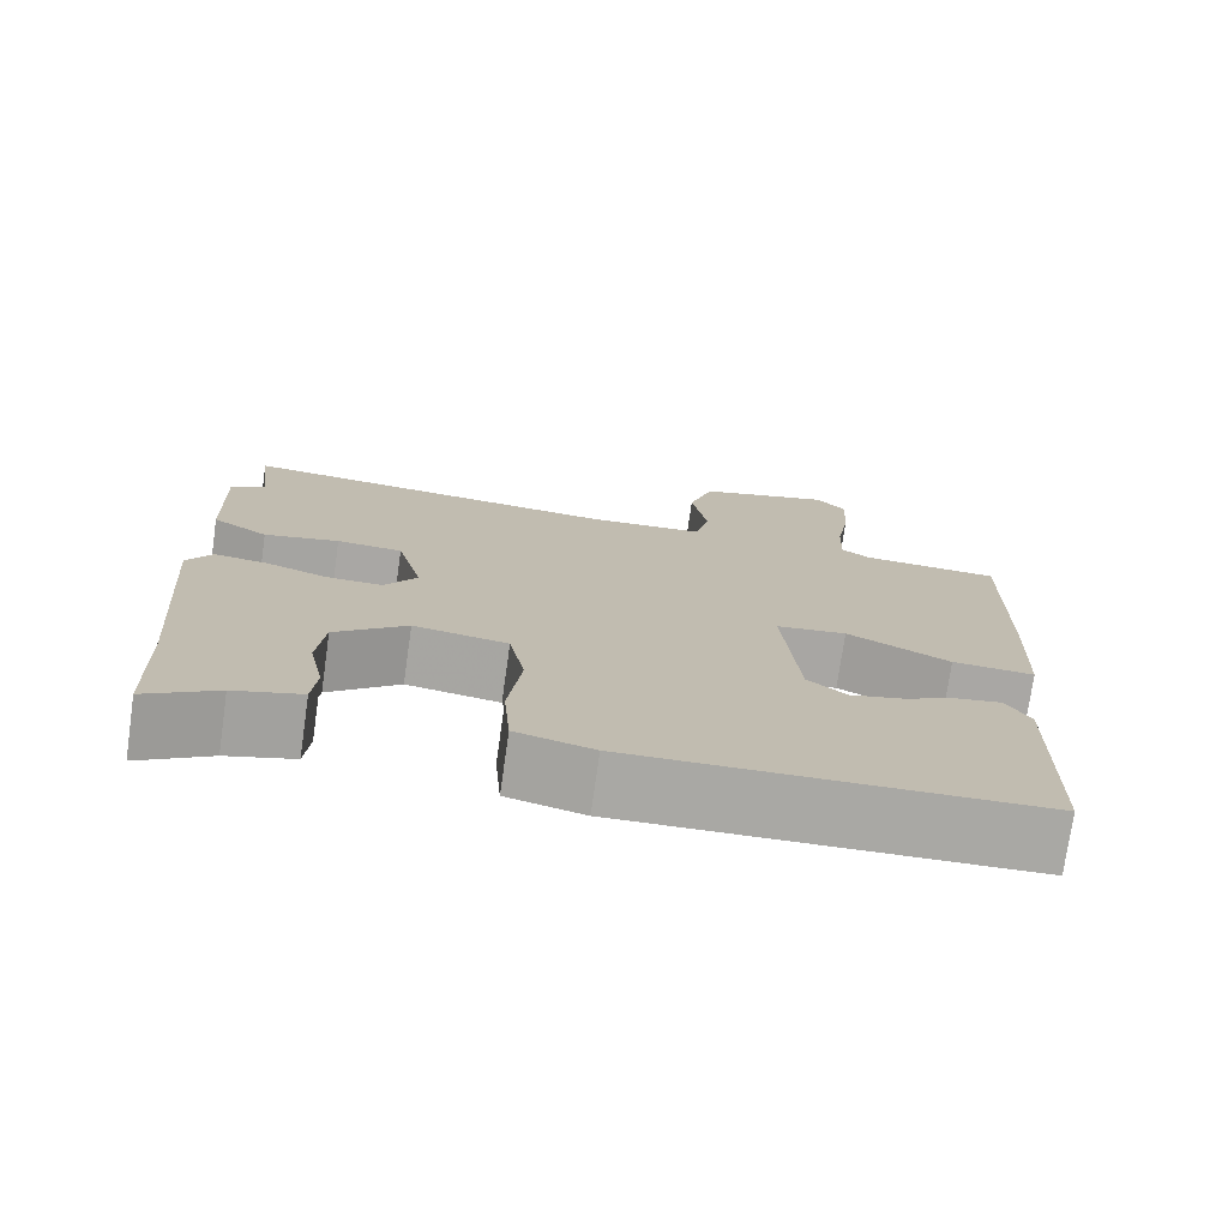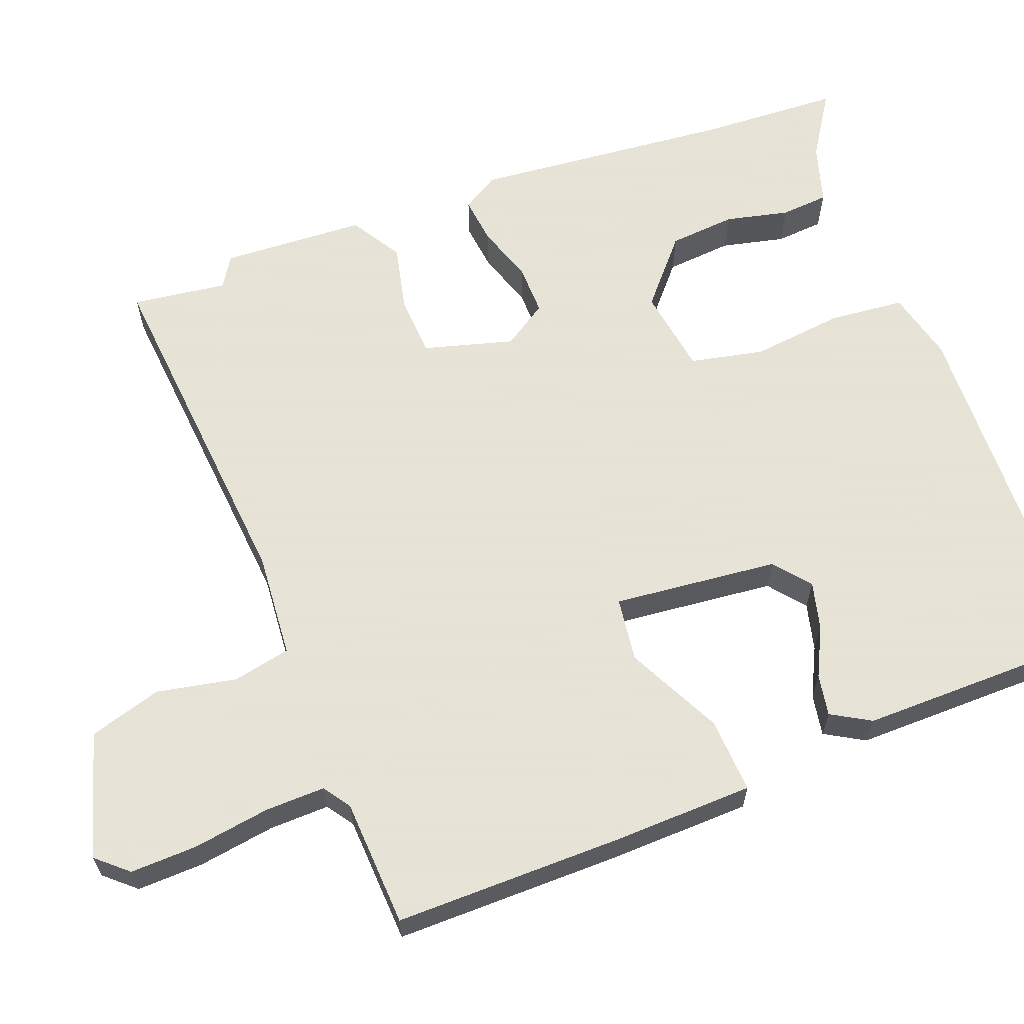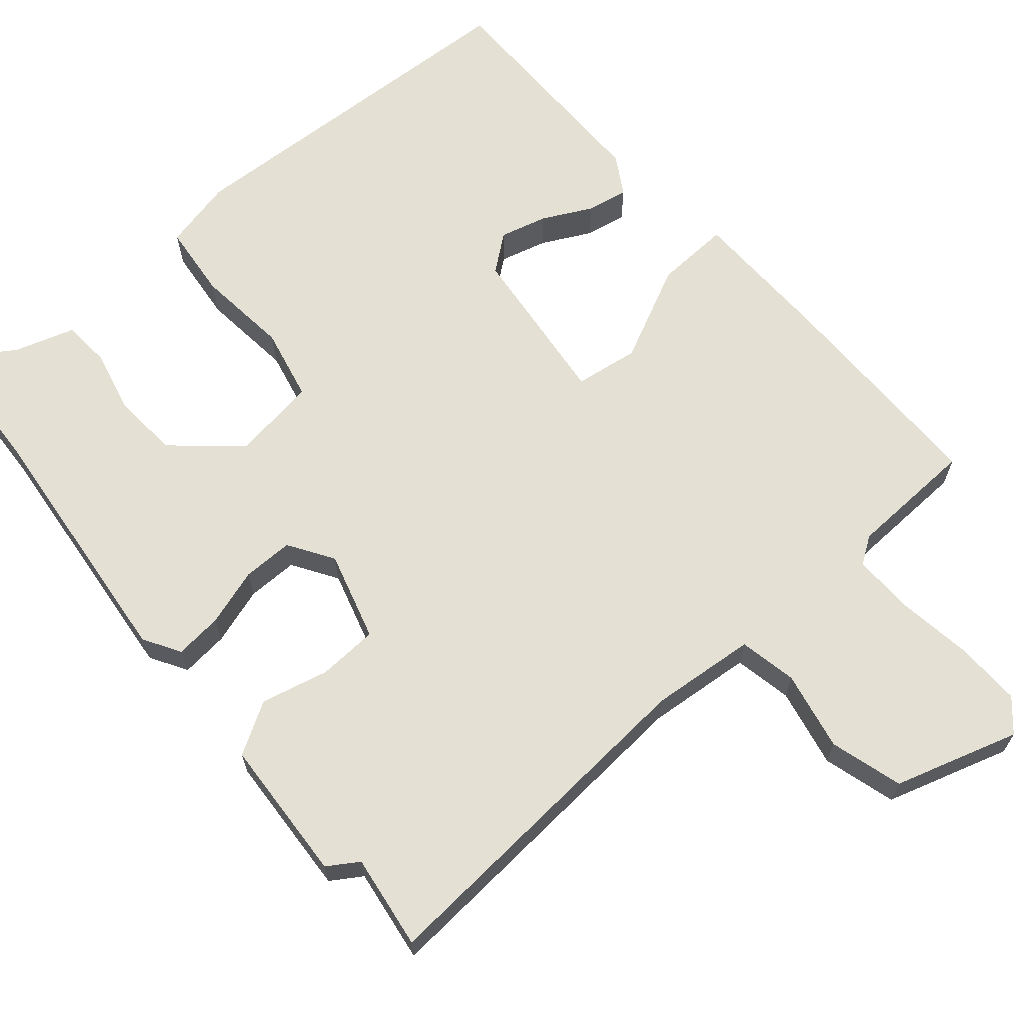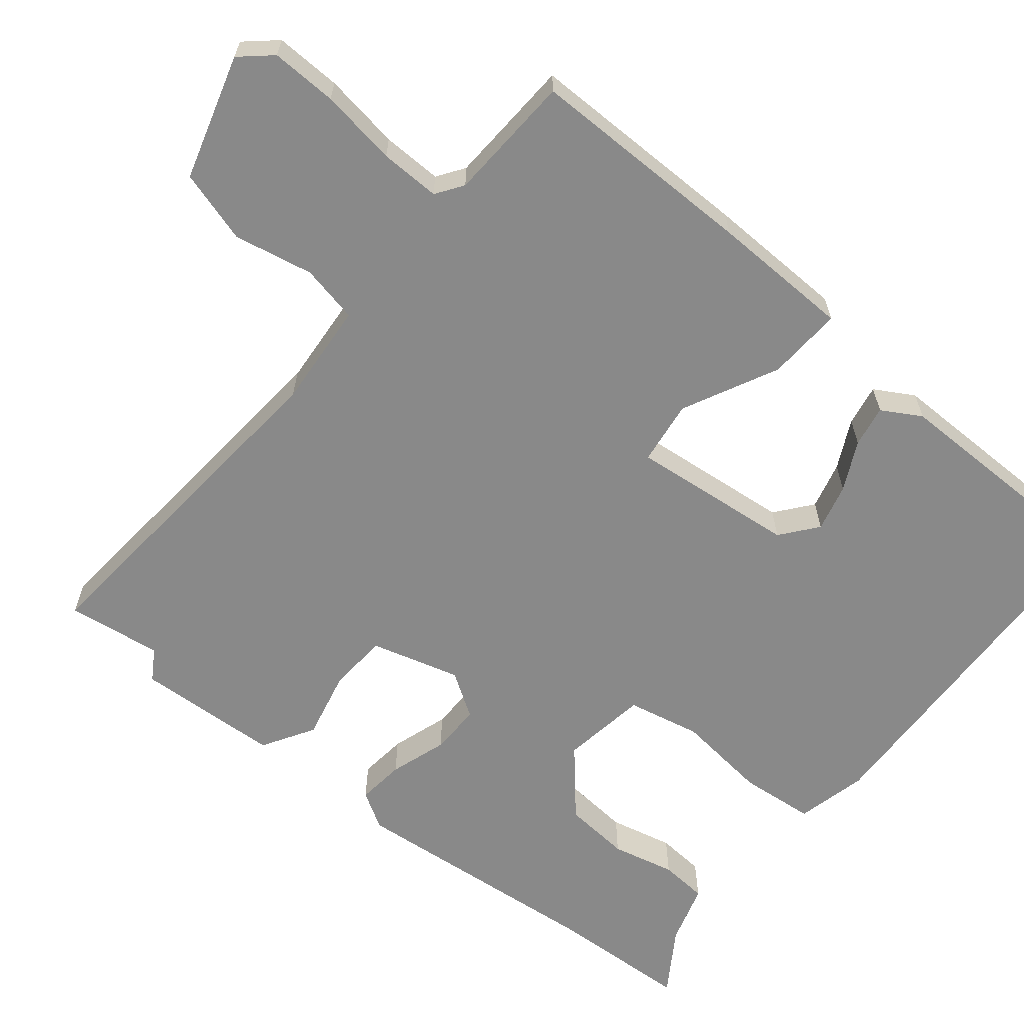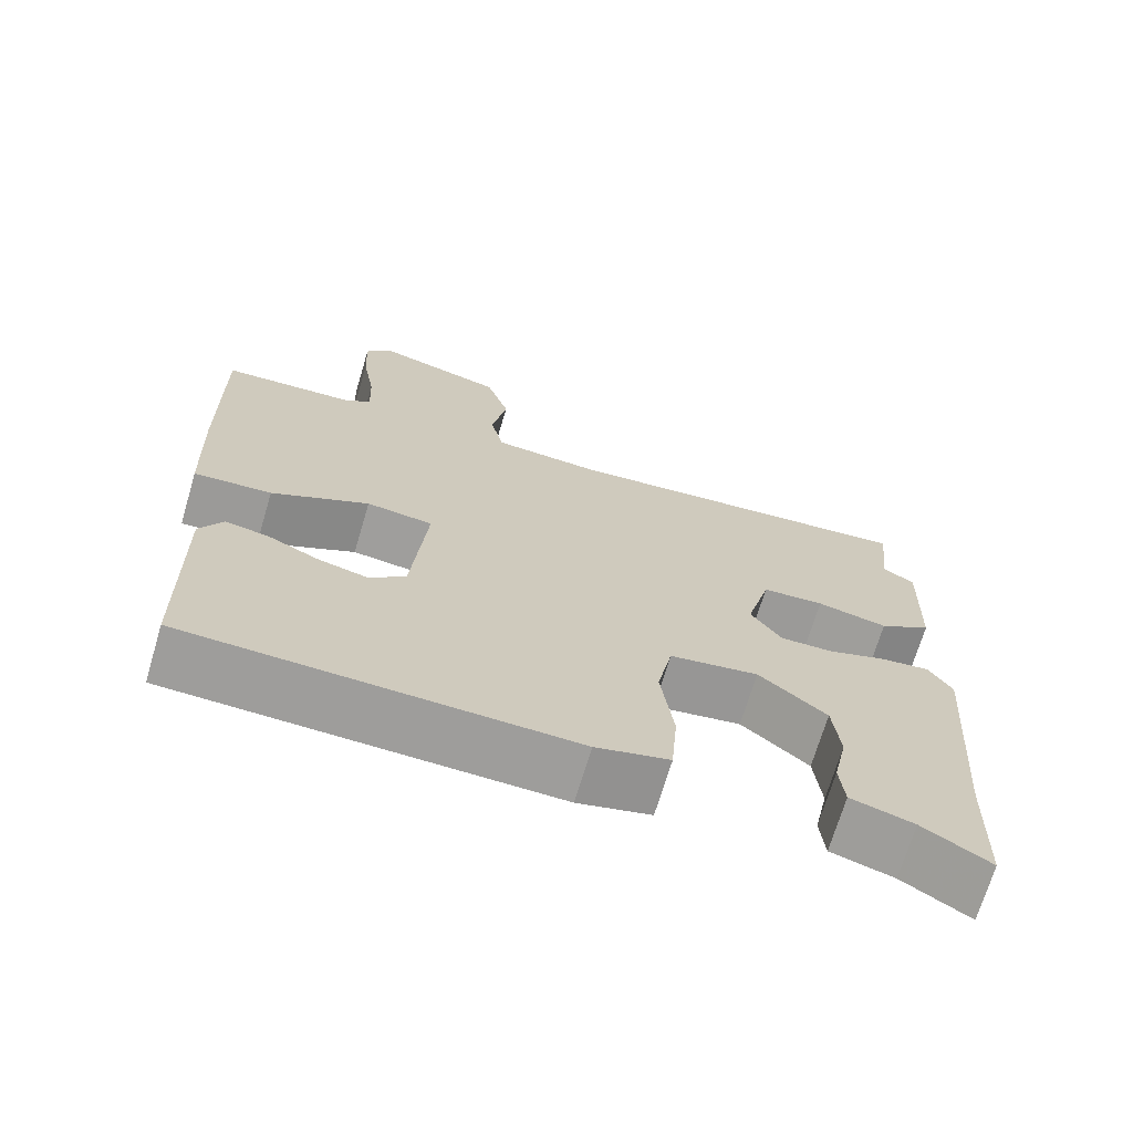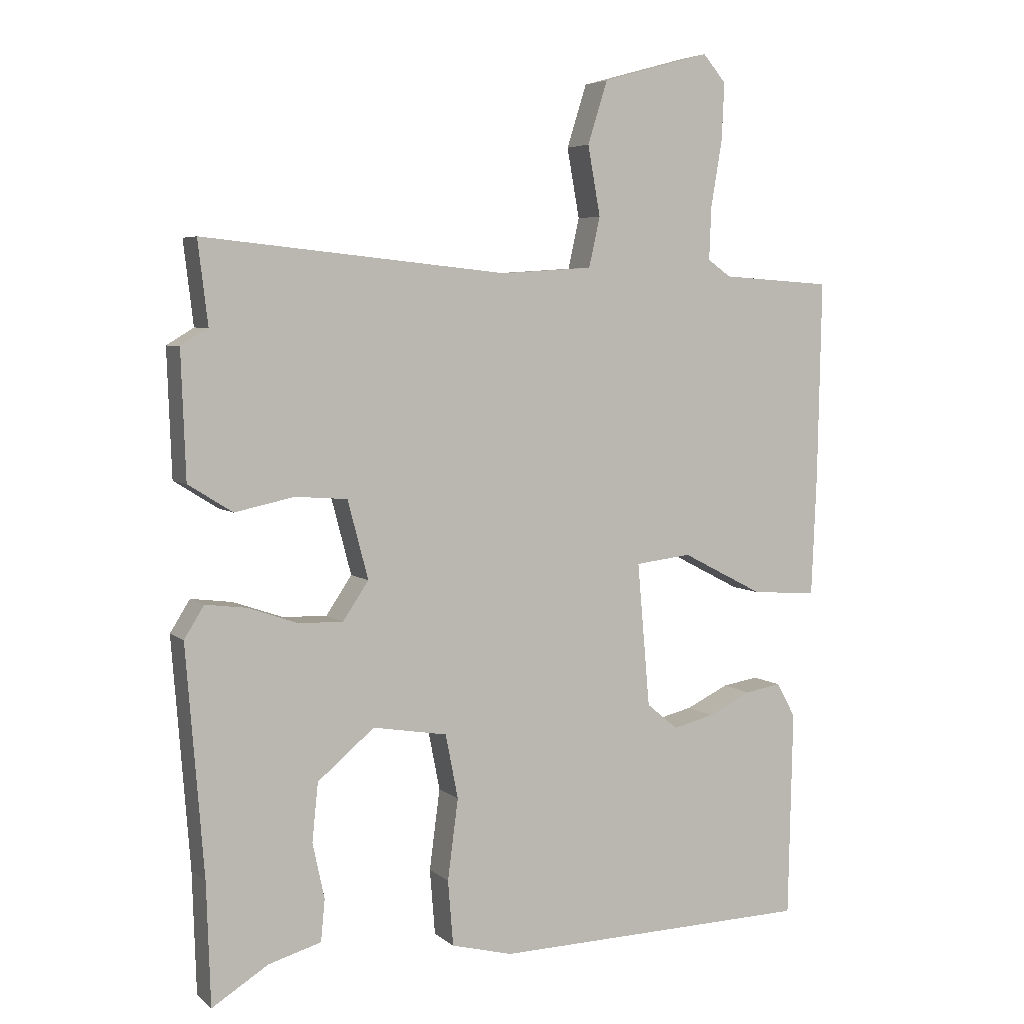
<metadata>
{"format":"obj","ext":"obj","renderer":"f3d","projection":"perspective","resolution":1024,"background":"white","views":[{"elev":-74.9,"azim":-8.1,"up":"+Z"},{"elev":62.8,"azim":70.0,"up":"+Y"},{"elev":65.7,"azim":-39.1,"up":"+Y"},{"elev":-63.2,"azim":51.8,"up":"+Y"},{"elev":-70.3,"azim":163.4,"up":"+Z"},{"elev":5.1,"azim":-24.6,"up":"+Z"}]}
</metadata>
<code>
v -0.499 0.07 -0.533
v -0.505 0.07 -0.349
v -0.532 0.07 -0.005
v -0.502 0.07 0.043
v -0.439 0.07 0.035
v -0.364 0.07 0.009
v -0.297 0.07 0.007
v -0.258 0.07 0.065
v -0.289 0.07 0.183
v -0.368 0.07 0.189
v -0.458 0.07 0.17
v -0.525 0.07 0.212
v -0.532 0.07 0.402
v -0.491 0.07 0.427
v -0.506 0.07 0.552
v -0.044 0.07 0.505
v 0.095 0.07 0.514
v 0.112 0.07 0.59
v 0.093 0.07 0.695
v 0.123 0.07 0.79
v 0.288 0.07 0.836
v 0.323 0.07 0.795
v 0.319 0.07 0.708
v 0.302 0.07 0.607
v 0.299 0.07 0.528
v 0.334 0.07 0.503
v 0.502 0.07 0.492
v 0.496 0.07 0.192
v 0.488 0.07 0.007
v 0.389 0.07 0.014
v 0.265 0.07 0.078
v 0.18 0.07 0.068
v 0.199 0.07 -0.15
v 0.246 0.07 -0.189
v 0.309 0.07 -0.174
v 0.374 0.07 -0.143
v 0.429 0.07 -0.134
v 0.458 0.07 -0.186
v 0.451 0.07 -0.5
v -0.034 0.07 -0.511
v -0.127 0.07 -0.487
v -0.135 0.07 -0.388
v -0.119 0.07 -0.266
v -0.138 0.07 -0.169
v -0.251 0.07 -0.15
v -0.337 0.07 -0.222
v -0.346 0.07 -0.31
v -0.328 0.07 -0.394
v -0.334 0.07 -0.457
v -0.414 0.07 -0.48
v -0.499 0 -0.533
v -0.505 0 -0.349
v -0.532 0 -0.005
v -0.502 0 0.043
v -0.439 0 0.035
v -0.364 0 0.009
v -0.297 0 0.007
v -0.258 0 0.065
v -0.289 0 0.183
v -0.368 0 0.189
v -0.458 0 0.17
v -0.525 0 0.212
v -0.532 0 0.402
v -0.491 0 0.427
v -0.506 0 0.552
v -0.044 0 0.505
v 0.095 0 0.514
v 0.112 0 0.59
v 0.093 0 0.695
v 0.123 0 0.79
v 0.288 0 0.836
v 0.323 0 0.795
v 0.319 0 0.708
v 0.302 0 0.607
v 0.299 0 0.528
v 0.334 0 0.503
v 0.502 0 0.492
v 0.496 0 0.192
v 0.488 0 0.007
v 0.389 0 0.014
v 0.265 0 0.078
v 0.18 0 0.068
v 0.199 0 -0.15
v 0.246 0 -0.189
v 0.309 0 -0.174
v 0.374 0 -0.143
v 0.429 0 -0.134
v 0.458 0 -0.186
v 0.451 0 -0.5
v -0.034 0 -0.511
v -0.127 0 -0.487
v -0.135 0 -0.388
v -0.119 0 -0.266
v -0.138 0 -0.169
v -0.251 0 -0.15
v -0.337 0 -0.222
v -0.346 0 -0.31
v -0.328 0 -0.394
v -0.334 0 -0.457
v -0.414 0 -0.48
f 47 48 49 50
f 46 47 50 1
f 40 41 42 43
f 40 43 44
f 39 40 44
f 35 36 37 38
f 34 35 38 39
f 33 34 39 44
f 28 29 30 31
f 26 27 28 31
f 25 26 31 32
f 24 25 32
f 23 24 32
f 22 23 32
f 21 22 32
f 18 19 20 21
f 17 18 21 32
f 16 17 32 33
f 14 15 16 33
f 10 11 12 13
f 9 10 13 14
f 3 4 5 6
f 2 3 6 7
f 46 1 2 7
f 45 46 7 8
f 44 45 8
f 33 44 8 9
f 9 14 33
f 100 99 98 97
f 51 100 97 96
f 93 92 91 90
f 94 93 90
f 94 90 89
f 88 87 86 85
f 89 88 85 84
f 94 89 84 83
f 81 80 79 78
f 81 78 77 76
f 82 81 76 75
f 82 75 74
f 82 74 73
f 82 73 72
f 82 72 71
f 71 70 69 68
f 82 71 68 67
f 83 82 67 66
f 83 66 65 64
f 63 62 61 60
f 64 63 60 59
f 56 55 54 53
f 57 56 53 52
f 57 52 51 96
f 58 57 96 95
f 58 95 94
f 59 58 94 83
f 83 64 59
f 1 51 52 2
f 2 52 53 3
f 3 53 54 4
f 4 54 55 5
f 5 55 56 6
f 6 56 57 7
f 7 57 58 8
f 8 58 59 9
f 9 59 60 10
f 10 60 61 11
f 11 61 62 12
f 12 62 63 13
f 13 63 64 14
f 14 64 65 15
f 15 65 66 16
f 16 66 67 17
f 17 67 68 18
f 18 68 69 19
f 19 69 70 20
f 20 70 71 21
f 21 71 72 22
f 22 72 73 23
f 23 73 74 24
f 24 74 75 25
f 25 75 76 26
f 26 76 77 27
f 27 77 78 28
f 28 78 79 29
f 29 79 80 30
f 30 80 81 31
f 31 81 82 32
f 32 82 83 33
f 33 83 84 34
f 34 84 85 35
f 35 85 86 36
f 36 86 87 37
f 37 87 88 38
f 38 88 89 39
f 39 89 90 40
f 40 90 91 41
f 41 91 92 42
f 42 92 93 43
f 43 93 94 44
f 44 94 95 45
f 45 95 96 46
f 46 96 97 47
f 47 97 98 48
f 48 98 99 49
f 49 99 100 50
f 50 100 51 1

</code>
